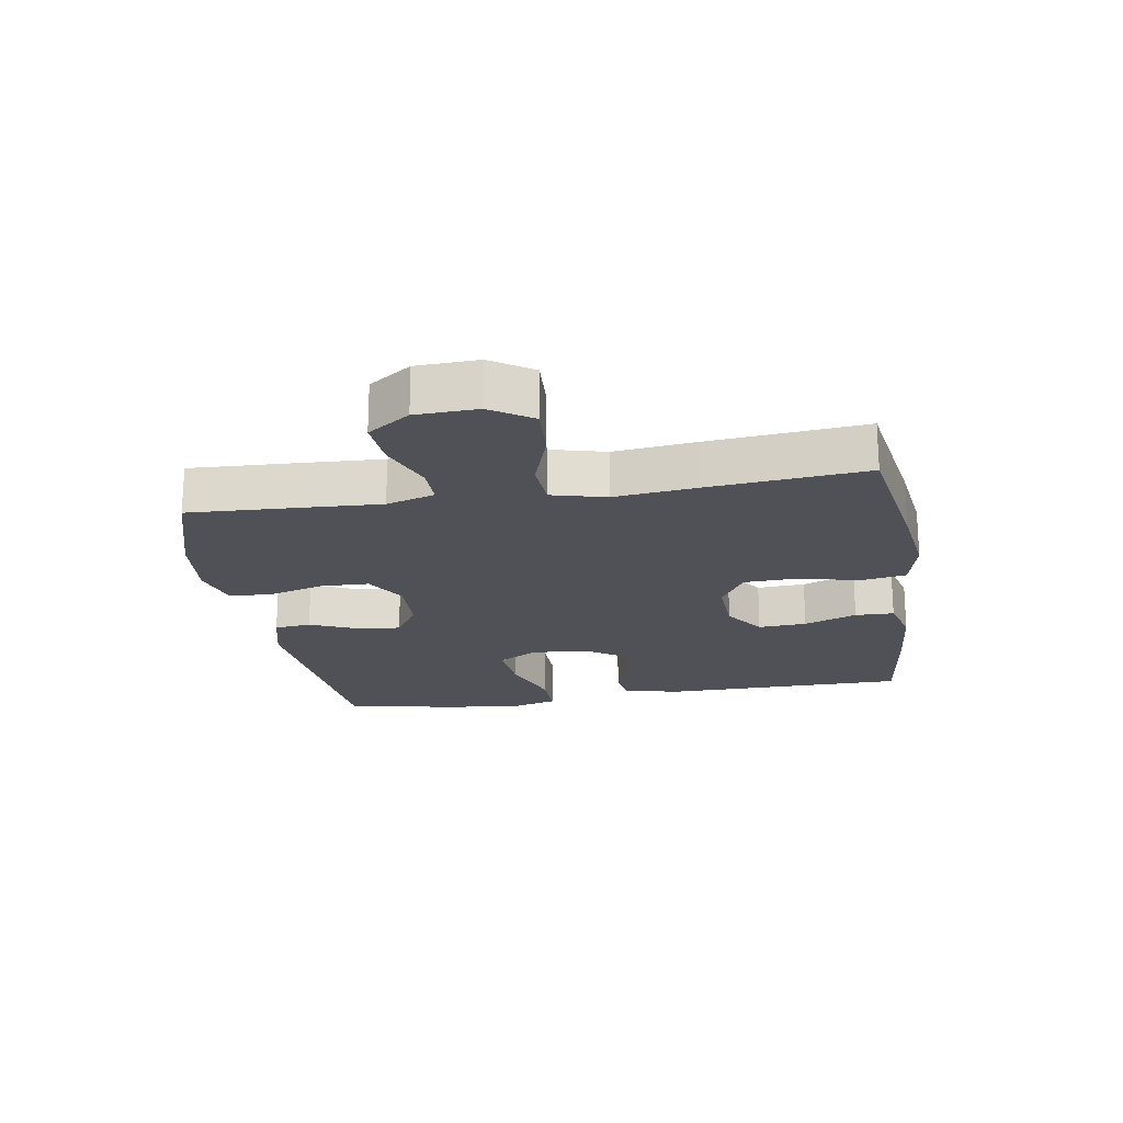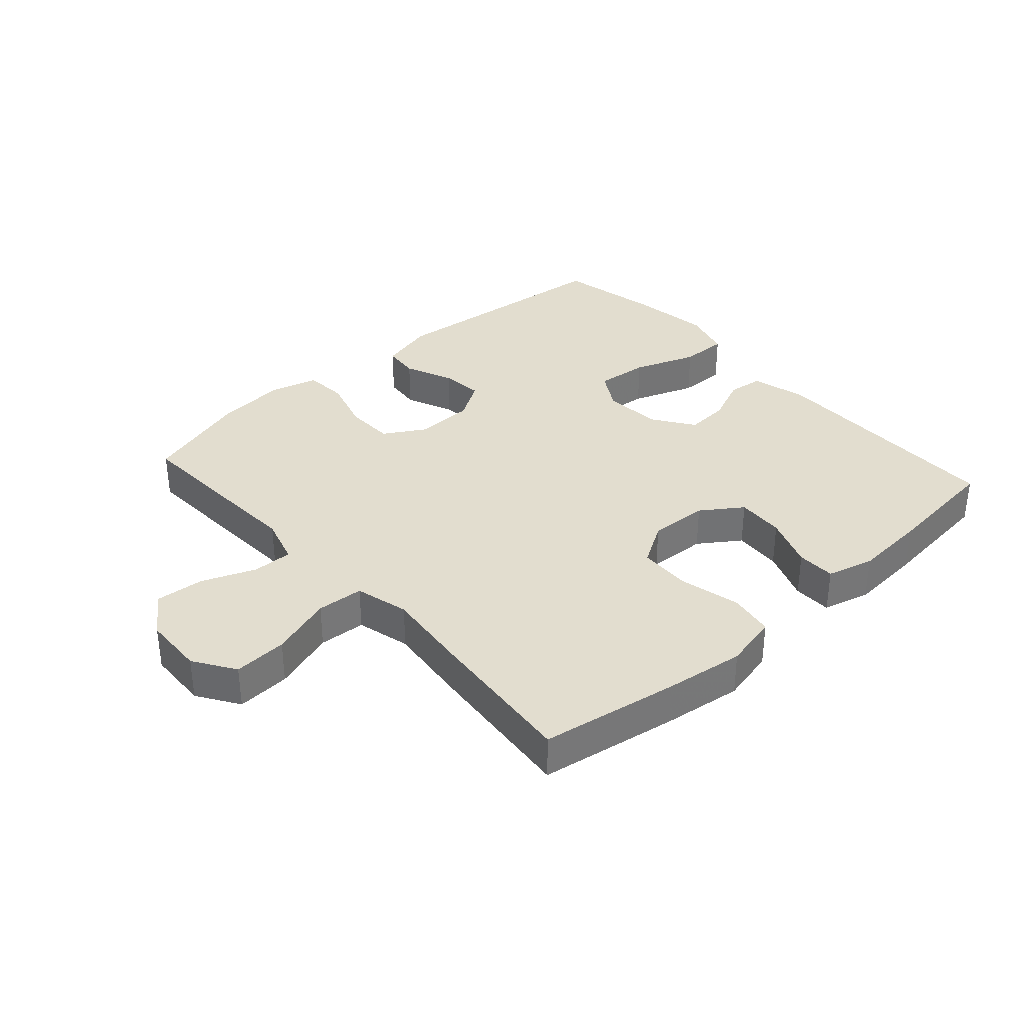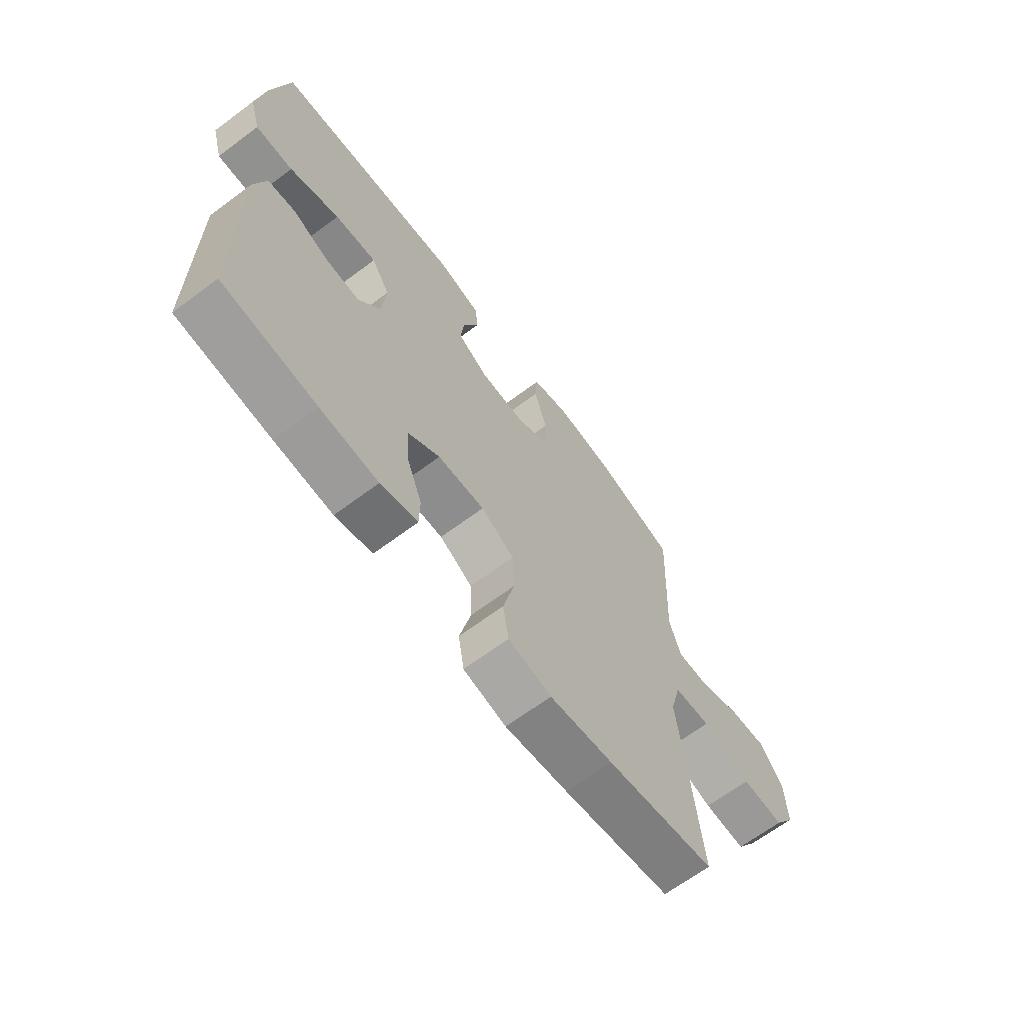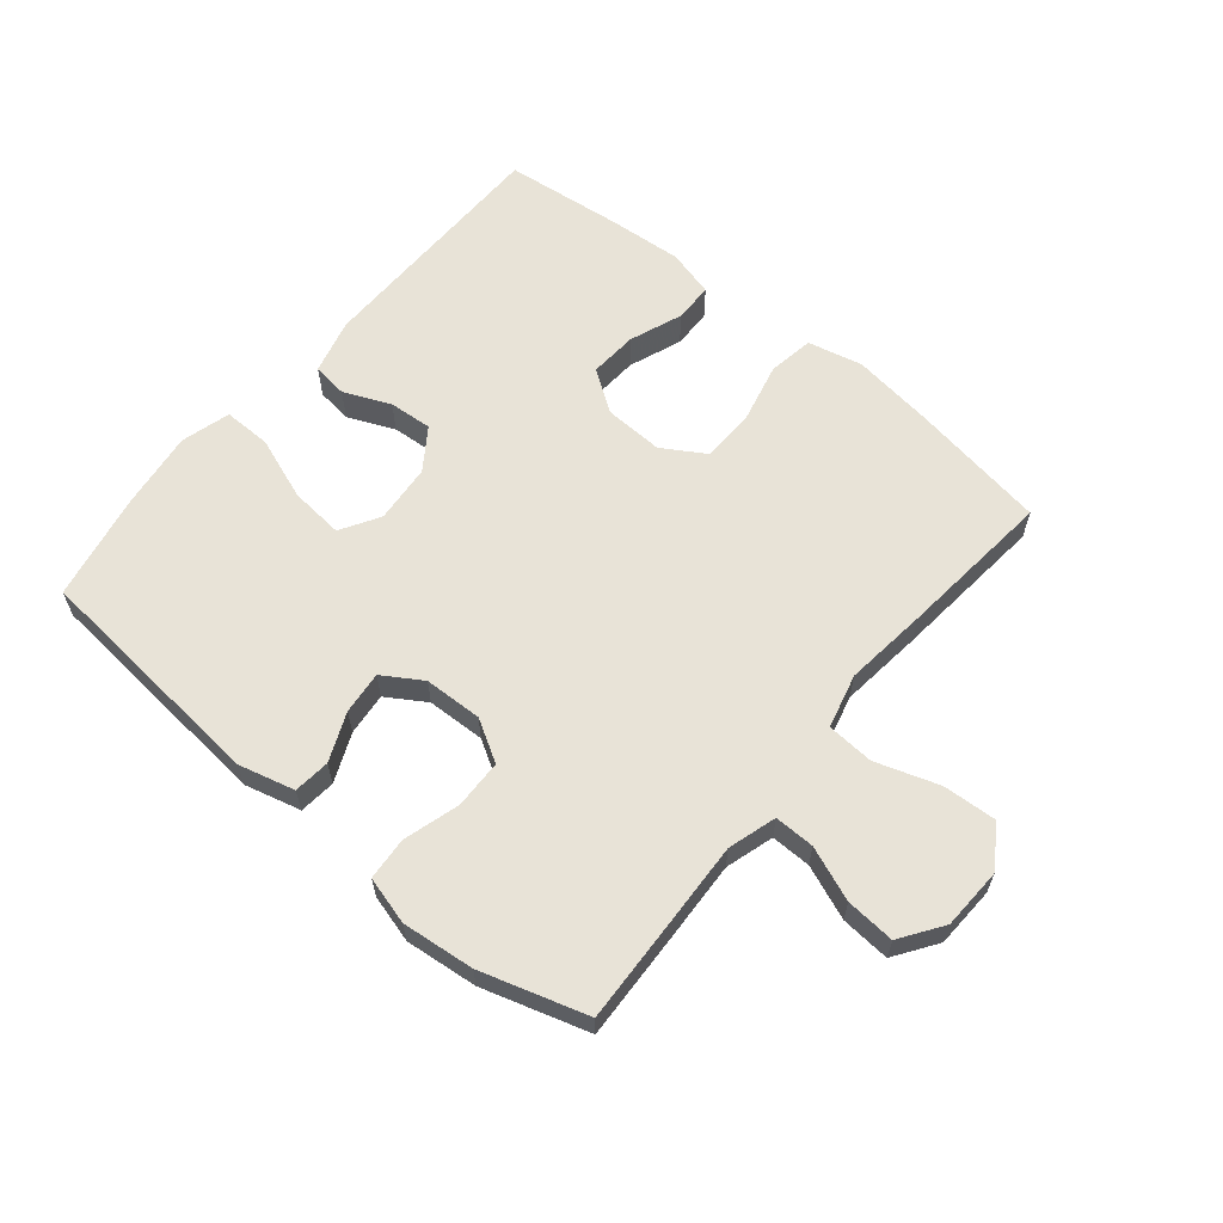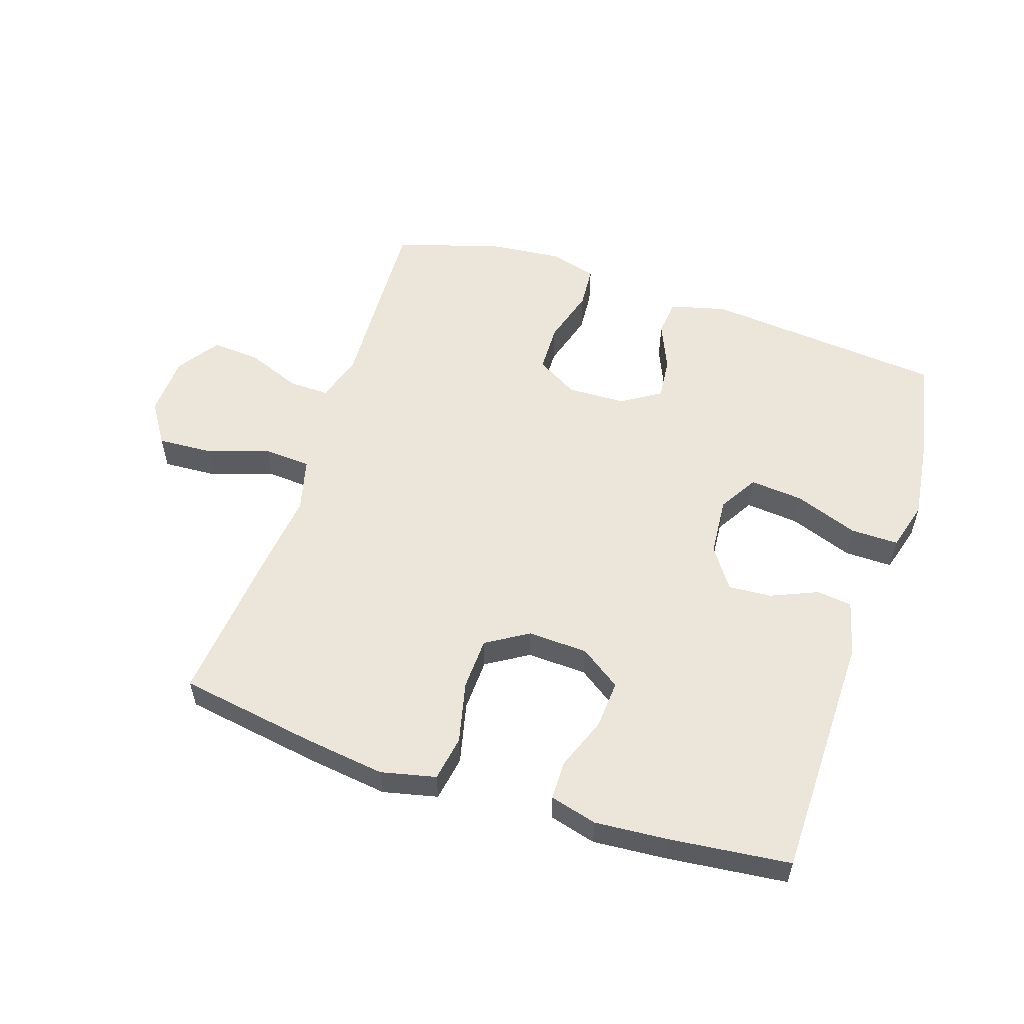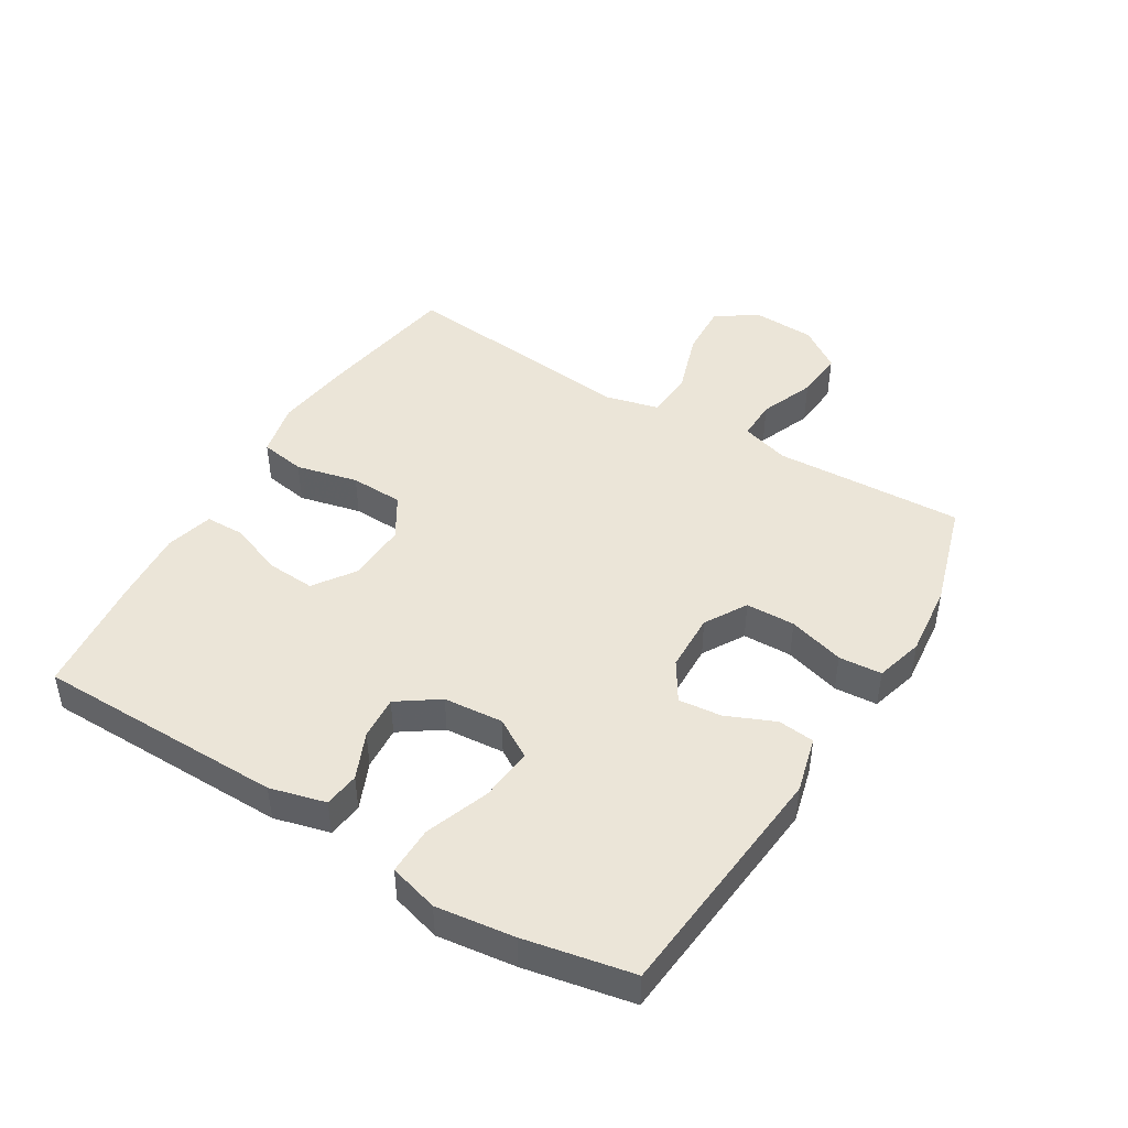
<metadata>
{"format":"obj","ext":"obj","renderer":"f3d","projection":"perspective","resolution":1024,"background":"white","views":[{"elev":-20.3,"azim":99.2,"up":"+Y"},{"elev":34.9,"azim":138.2,"up":"+Y"},{"elev":-66.5,"azim":-53.2,"up":"+Z"},{"elev":61.8,"azim":39.6,"up":"+Y"},{"elev":55.6,"azim":-161.7,"up":"+Y"},{"elev":45.8,"azim":-58.7,"up":"+Y"}]}
</metadata>
<code>
v 0.5 0.07 0.5
v 0.492 0.07 0.322
v 0.486 0.07 0.2
v 0.509 0.07 0.123
v 0.573 0.07 0.124
v 0.659 0.07 0.158
v 0.737 0.07 0.164
v 0.783 0.07 0.097
v 0.787 0.07 -0.001
v 0.744 0.07 -0.067
v 0.658 0.07 -0.062
v 0.558 0.07 -0.029
v 0.483 0.07 -0.034
v 0.461 0.07 -0.12
v 0.476 0.07 -0.252
v 0.5 0.07 -0.5
v 0.28 0.07 -0.536
v 0.152 0.07 -0.553
v 0.065 0.07 -0.533
v 0.053 0.07 -0.461
v 0.076 0.07 -0.363
v 0.073 0.07 -0.279
v 0.006 0.07 -0.238
v -0.089 0.07 -0.242
v -0.154 0.07 -0.287
v -0.149 0.07 -0.364
v -0.117 0.07 -0.448
v -0.118 0.07 -0.51
v -0.193 0.07 -0.53
v -0.31 0.07 -0.521
v -0.5 0.07 -0.5
v -0.504 0.07 -0.106
v -0.481 0.07 -0.018
v -0.425 0.07 -0.011
v -0.351 0.07 -0.043
v -0.282 0.07 -0.048
v -0.237 0.07 0.017
v -0.229 0.07 0.111
v -0.266 0.07 0.173
v -0.351 0.07 0.165
v -0.452 0.07 0.128
v -0.528 0.07 0.127
v -0.55 0.07 0.205
v -0.534 0.07 0.329
v -0.5 0.07 0.5
v -0.116 0.07 0.536
v -0.027 0.07 0.513
v -0.021 0.07 0.455
v -0.054 0.07 0.378
v -0.061 0.07 0.31
v 0.001 0.07 0.271
v 0.094 0.07 0.268
v 0.16 0.07 0.307
v 0.162 0.07 0.385
v 0.136 0.07 0.474
v 0.141 0.07 0.542
v 0.217 0.07 0.563
v 0.332 0.07 0.551
v 0.5 0 0.5
v 0.492 0 0.322
v 0.486 0 0.2
v 0.509 0 0.123
v 0.573 0 0.124
v 0.659 0 0.158
v 0.737 0 0.164
v 0.783 0 0.097
v 0.787 0 -0.001
v 0.744 0 -0.067
v 0.658 0 -0.062
v 0.558 0 -0.029
v 0.483 0 -0.034
v 0.461 0 -0.12
v 0.476 0 -0.252
v 0.5 0 -0.5
v 0.28 0 -0.536
v 0.152 0 -0.553
v 0.065 0 -0.533
v 0.053 0 -0.461
v 0.076 0 -0.363
v 0.073 0 -0.279
v 0.006 0 -0.238
v -0.089 0 -0.242
v -0.154 0 -0.287
v -0.149 0 -0.364
v -0.117 0 -0.448
v -0.118 0 -0.51
v -0.193 0 -0.53
v -0.31 0 -0.521
v -0.5 0 -0.5
v -0.504 0 -0.106
v -0.481 0 -0.018
v -0.425 0 -0.011
v -0.351 0 -0.043
v -0.282 0 -0.048
v -0.237 0 0.017
v -0.229 0 0.111
v -0.266 0 0.173
v -0.351 0 0.165
v -0.452 0 0.128
v -0.528 0 0.127
v -0.55 0 0.205
v -0.534 0 0.329
v -0.5 0 0.5
v -0.116 0 0.536
v -0.027 0 0.513
v -0.021 0 0.455
v -0.054 0 0.378
v -0.061 0 0.31
v 0.001 0 0.271
v 0.094 0 0.268
v 0.16 0 0.307
v 0.162 0 0.385
v 0.136 0 0.474
v 0.141 0 0.542
v 0.217 0 0.563
v 0.332 0 0.551
f 1 2 3
f 58 1 3
f 57 58 3
f 56 57 3
f 55 56 3
f 54 55 3
f 53 54 3 4
f 52 53 4
f 51 52 4
f 47 48 49
f 46 47 49
f 45 46 49
f 44 45 49
f 43 44 49
f 42 43 49
f 41 42 49
f 40 41 49
f 39 40 49 50
f 38 39 50 51
f 33 34 35
f 32 33 35
f 31 32 35
f 30 31 35
f 29 30 35
f 28 29 35
f 27 28 35
f 26 27 35
f 25 26 35 36
f 24 25 36 37
f 19 20 21
f 18 19 21
f 17 18 21
f 16 17 21
f 15 16 21
f 14 15 21
f 13 14 21 22
f 10 11 12
f 9 10 12
f 8 9 12
f 7 8 12
f 6 7 12
f 5 6 12
f 4 5 12 13
f 51 4 13
f 38 51 13
f 37 38 13
f 24 37 13
f 23 24 13
f 13 22 23
f 61 60 59
f 61 59 116
f 61 116 115
f 61 115 114
f 61 114 113
f 61 113 112
f 62 61 112 111
f 62 111 110
f 62 110 109
f 107 106 105
f 107 105 104
f 107 104 103
f 107 103 102
f 107 102 101
f 107 101 100
f 107 100 99
f 107 99 98
f 108 107 98 97
f 109 108 97 96
f 93 92 91
f 93 91 90
f 93 90 89
f 93 89 88
f 93 88 87
f 93 87 86
f 93 86 85
f 93 85 84
f 94 93 84 83
f 95 94 83 82
f 79 78 77
f 79 77 76
f 79 76 75
f 79 75 74
f 79 74 73
f 79 73 72
f 80 79 72 71
f 70 69 68
f 70 68 67
f 70 67 66
f 70 66 65
f 70 65 64
f 70 64 63
f 71 70 63 62
f 71 62 109
f 71 109 96
f 71 96 95
f 71 95 82
f 71 82 81
f 81 80 71
f 1 59 60 2
f 2 60 61 3
f 3 61 62 4
f 4 62 63 5
f 5 63 64 6
f 6 64 65 7
f 7 65 66 8
f 8 66 67 9
f 9 67 68 10
f 10 68 69 11
f 11 69 70 12
f 12 70 71 13
f 13 71 72 14
f 14 72 73 15
f 15 73 74 16
f 16 74 75 17
f 17 75 76 18
f 18 76 77 19
f 19 77 78 20
f 20 78 79 21
f 21 79 80 22
f 22 80 81 23
f 23 81 82 24
f 24 82 83 25
f 25 83 84 26
f 26 84 85 27
f 27 85 86 28
f 28 86 87 29
f 29 87 88 30
f 30 88 89 31
f 31 89 90 32
f 32 90 91 33
f 33 91 92 34
f 34 92 93 35
f 35 93 94 36
f 36 94 95 37
f 37 95 96 38
f 38 96 97 39
f 39 97 98 40
f 40 98 99 41
f 41 99 100 42
f 42 100 101 43
f 43 101 102 44
f 44 102 103 45
f 45 103 104 46
f 46 104 105 47
f 47 105 106 48
f 48 106 107 49
f 49 107 108 50
f 50 108 109 51
f 51 109 110 52
f 52 110 111 53
f 53 111 112 54
f 54 112 113 55
f 55 113 114 56
f 56 114 115 57
f 57 115 116 58
f 58 116 59 1

</code>
